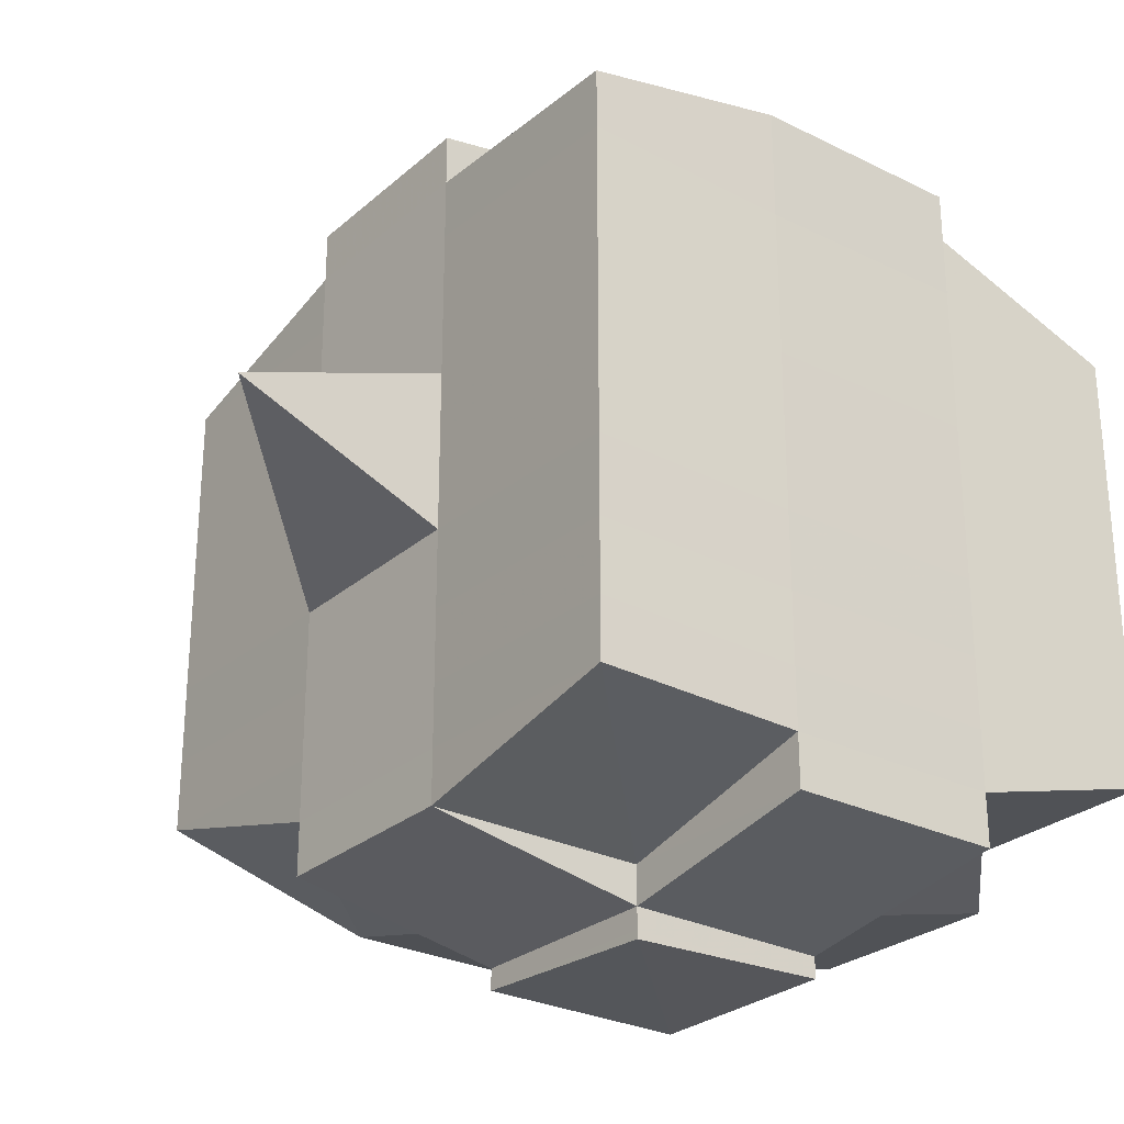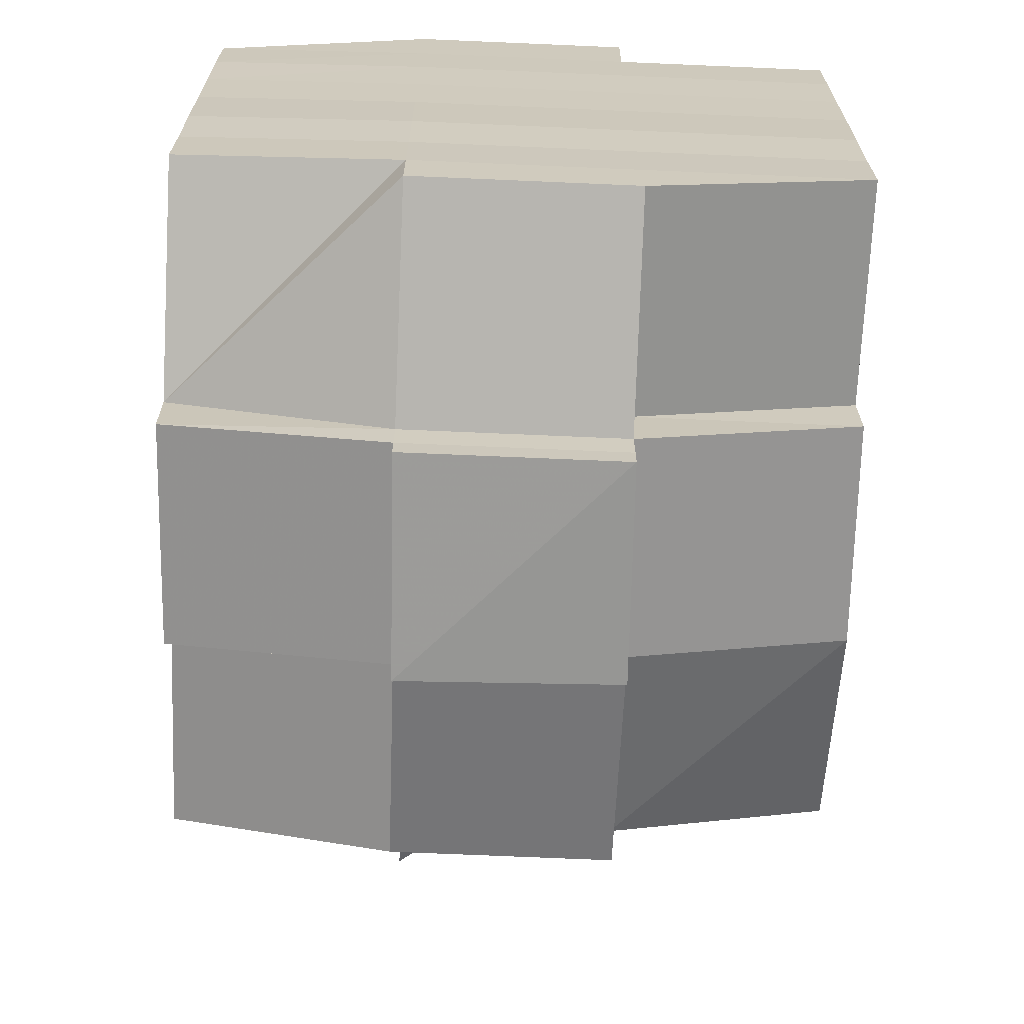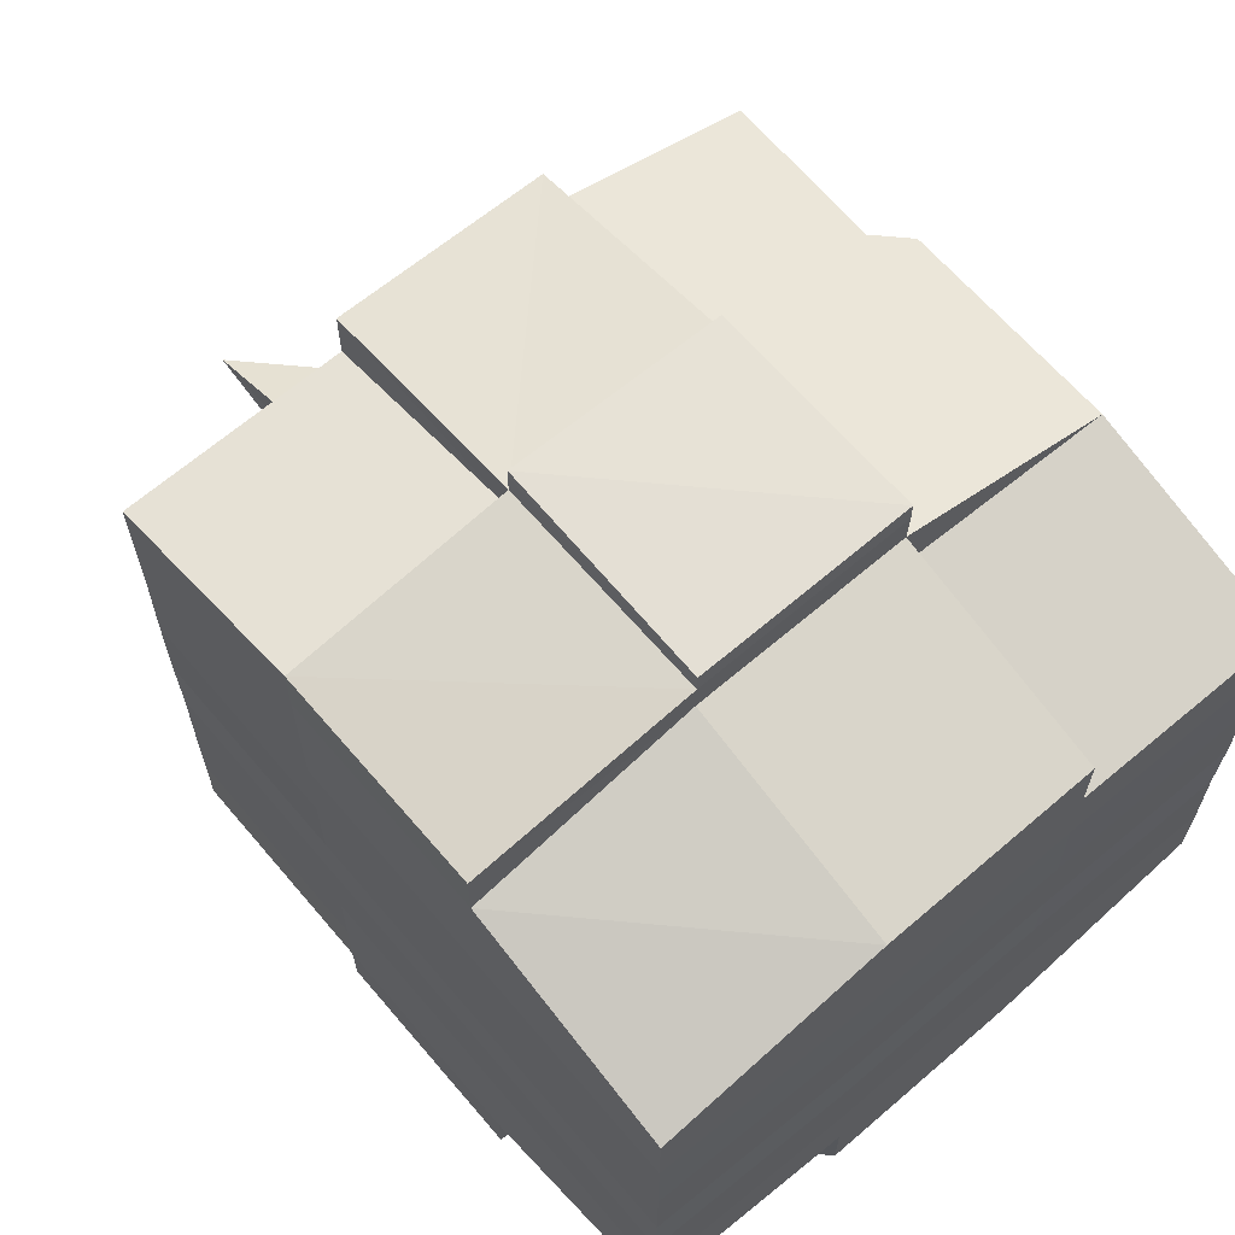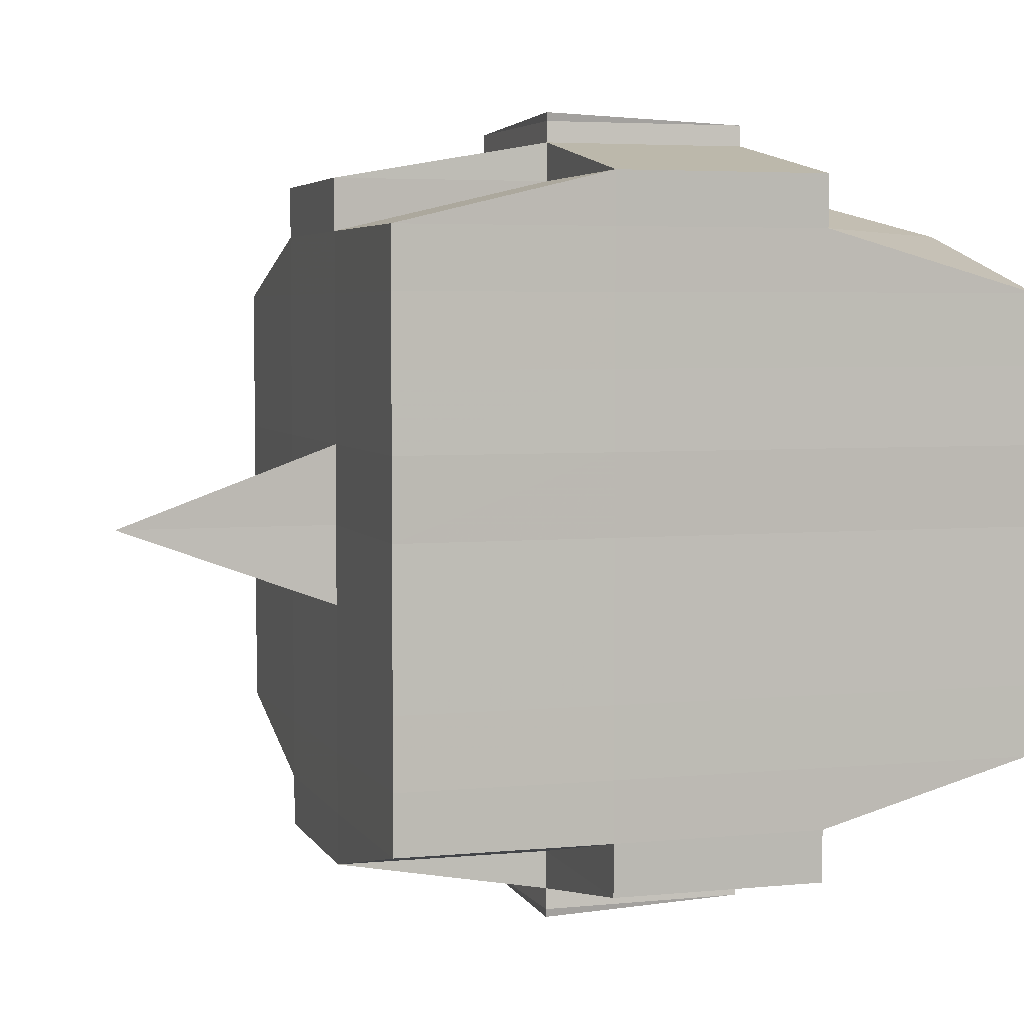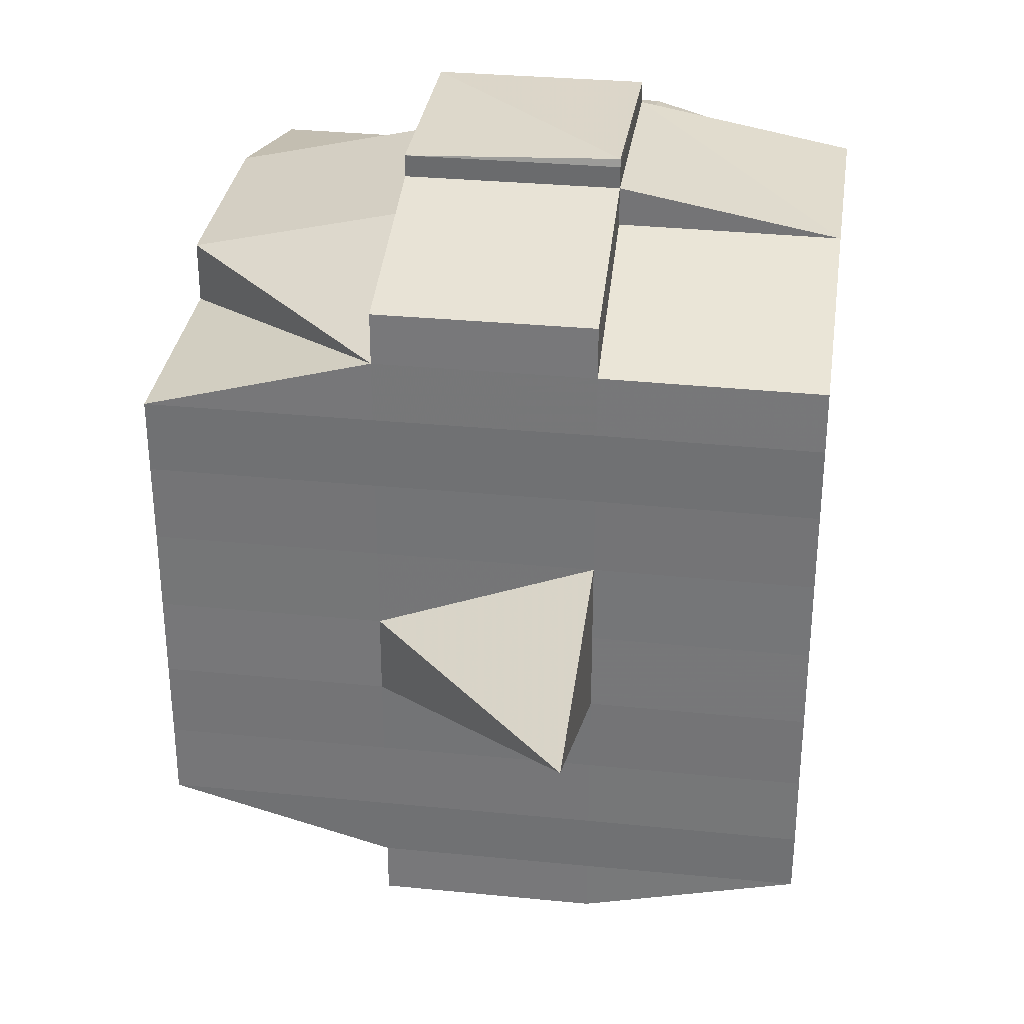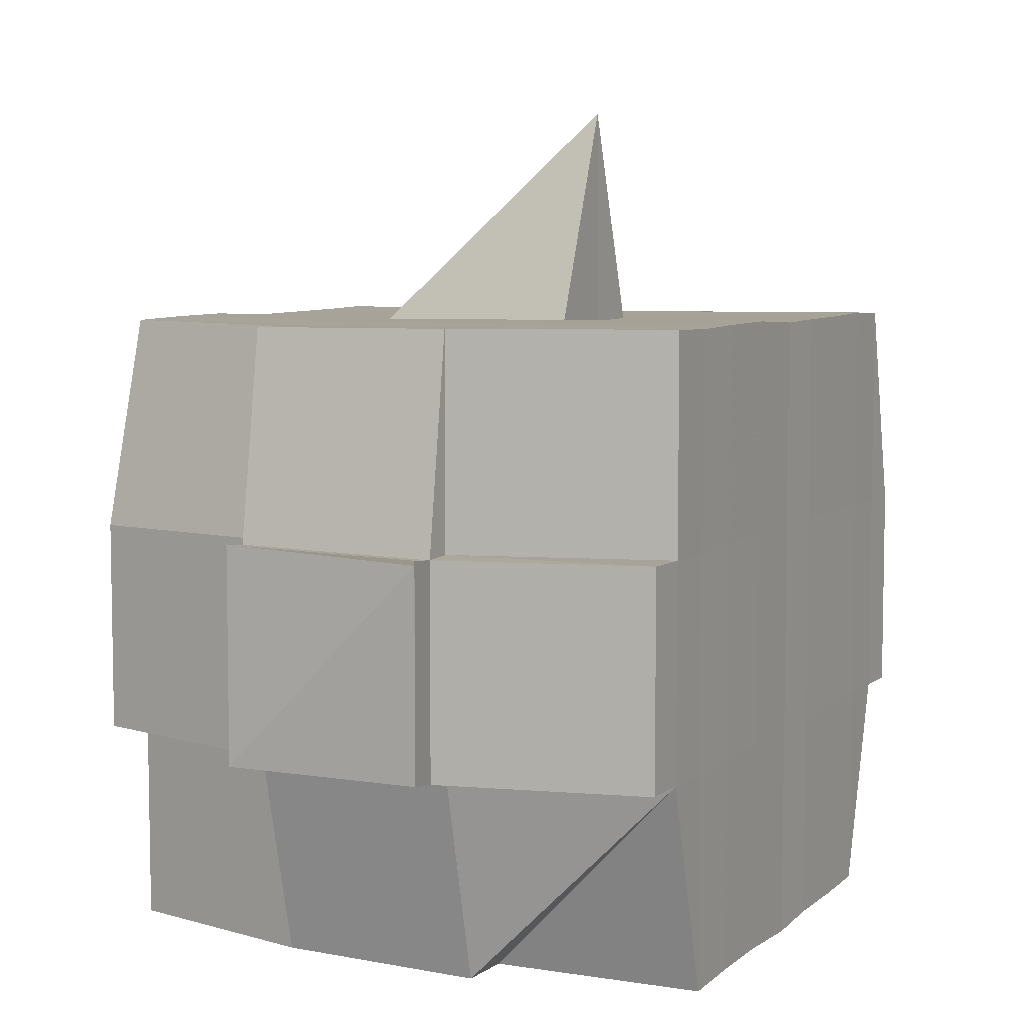
<metadata>
{"format":"obj","ext":"obj","renderer":"f3d","projection":"perspective","resolution":1024,"background":"white","views":[{"elev":-27.5,"azim":-128.1,"up":"+Z"},{"elev":-67.3,"azim":-2.0,"up":"+Z"},{"elev":64.9,"azim":-40.2,"up":"+Z"},{"elev":4.5,"azim":-107.1,"up":"+Z"},{"elev":32.3,"azim":-172.0,"up":"+Z"},{"elev":6.5,"azim":-153.6,"up":"+Y"}]}
</metadata>
<code>
o 2980
v 2195 1884 21.09
v 2195 1884 21.09
v 2195 1884 21.09
v 2195 1884 21.09
v 2195 1884 21.09
v 2195 1884 21.09
v 2195 1884 21.09
v 2195 1884 21.09
v 2195 1884 21.09
v 2195 1884 21.09
v 2195 1884 21.09
v 2195 1884 21.09
v 2195 1884 21.09
v 2195 1884 21.09
v 2195 1884 21.09
v 2195 1884 21.09
v 2195 1884 21.09
v 2195 1884 21.09
v 2195 1884 21.09
v 2195 1884 21.09
v 2195 1884 21.08
v 2195 1884 21.09
v 2195 1884 21.09
v 2195 1884 21.09
v 2195 1884 21.08
v 2195 1884 21.09
v 2195 1884 21.08
v 2195 1884 21.08
v 2195 1884 21.09
v 2195 1884 21.08
v 2195 1884 21.08
v 2195 1884 21.08
v 2195 1884 21.08
v 2195 1884 21.08
v 2195 1884 21.08
v 2195 1884 21.08
v 2195 1884 21.08
v 2195 1884 21.08
v 2195 1884 21.07
v 2195 1884 21.08
v 2195 1884 21.08
v 2195 1884 21.08
v 2195 1884 21.08
v 2195 1884 21.08
v 2195 1884 21.07
v 2195 1884 21.07
v 2195 1884 21.07
v 2195 1884 21.07
v 2195 1884 21.07
v 2195 1884 21.07
v 2195 1884 21.07
v 2195 1884 21.07
v 2195 1884 21.07
v 2195 1884 21.07
v 2195 1884 21.08
v 2195 1884 21.07
v 2195 1884 21.07
v 2195 1884 21.07
v 2195 1884 21.07
v 2195 1884 21.07
v 2195 1884 21.07
v 2195 1884 21.06
v 2195 1884 21.07
v 2195 1884 21.07
v 2195 1884 21.07
v 2195 1884 21.06
v 2195 1884 21.06
v 2195 1884 21.06
v 2195 1884 21.06
v 2195 1884 21.06
v 2195 1884 21.06
v 2195 1884 21.07
v 2195 1884 21.06
v 2195 1884 21.06
v 2195 1884 21.06
v 2195 1884 21.06
v 2195 1884 21.06
v 2195 1884 21.06
v 2195 1884 21.06
v 2195 1884 21.06
v 2195 1884 21.06
v 2195 1884 21.05
v 2195 1884 21.06
v 2195 1884 21.05
v 2195 1884 21.05
v 2195 1884 21.05
v 2195 1884 21.05
v 2195 1884 21.05
v 2195 1884 21.05
v 2195 1884 21.05
v 2195 1884 21.06
v 2195 1884 21.05
v 2195 1884 21.05
v 2195 1884 21.05
v 2195 1884 21.05
v 2195 1884 21.05
v 2195 1884 21.05
v 2195 1884 21.05
v 2195 1884 21.05
v 2195 1884 21.05
v 2195 1884 21.05
v 2195 1884 21.05
v 2195 1884 21.05
v 2195 1884 21.05
v 2195 1884 21.05
v 2195 1884 21.05
v 2195 1884 21.05
v 2195 1884 21.05
v 2195 1884 21.06
v 2195 1884 21.05
v 2195 1884 21.05
v 2195 1884 21.05
v 2195 1884 21.05
v 2195 1884 21.05
v 2195 1884 21.05
v 2195 1884 21.05
v 2195 1884 21.05
v 2195 1884 21.05
v 2195 1884 21.06
v 2195 1884 21.05
v 2195 1884 21.06
v 2195 1884 21.06
v 2195 1884 21.06
v 2195 1884 21.06
v 2195 1884 21.06
v 2195 1884 21.06
v 2195 1884 21.06
v 2195 1884 21.06
v 2195 1884 21.06
v 2195 1884 21.06
v 2195 1884 21.07
v 2195 1884 21.06
v 2195 1884 21.06
v 2195 1884 21.06
v 2195 1884 21.06
v 2195 1884 21.07
v 2195 1884 21.07
v 2195 1884 21.07
v 2195 1884 21.07
v 2195 1884 21.07
v 2195 1884 21.07
v 2195 1884 21.07
v 2195 1884 21.07
v 2195 1884 21.07
v 2195 1884 21.07
v 2195 1884 21.07
v 2195 1884 21.08
v 2195 1884 21.07
v 2195 1884 21.07
v 2195 1884 21.07
v 2195 1884 21.08
v 2195 1884 21.08
v 2195 1884 21.08
v 2195 1884 21.08
v 2195 1884 21.08
v 2195 1884 21.08
v 2195 1884 21.09
v 2195 1884 21.08
v 2195 1884 21.08
v 2195 1884 21.08
v 2195 1884 21.08
v 2195 1884 21.08
v 2195 1884 21.08
v 2195 1884 21.08
v 2195 1884 21.08
v 2195 1884 21.08
v 2195 1884 21.08
v 2195 1884 21.08
v 2195 1884 21.08
v 2195 1884 21.08
v 2195 1884 21.09
v 2195 1884 21.08
v 2195 1884 21.09
v 2195 1884 21.09
v 2195 1884 21.09
v 2195 1884 21.09
v 2195 1884 21.09
v 2195 1884 21.09
v 2195 1884 21.09
v 2195 1884 21.09
v 2195 1884 21.09
v 2195 1884 21.08
v 2195 1884 21.09
v 2195 1884 21.09
v 2195 1884 21.09
v 2195 1884 21.09
v 2195 1884 21.09
v 2195 1884 21.09
v 2195 1884 21.09
v 2195 1884 21.09
v 2195 1884 21.08
v 2195 1884 21.09
v 2195 1884 21.08
v 2195 1884 21.09
v 2195 1884 21.09
v 2195 1884 21.09
v 2195 1884 21.09
v 2195 1884 21.08
v 2195 1884 21.08
v 2195 1884 21.08
v 2195 1884 21.08
v 2195 1884 21.08
v 2195 1884 21.08
v 2195 1884 21.08
v 2195 1884 21.08
v 2195 1884 21.08
v 2195 1884 21.08
v 2195 1884 21.08
v 2195 1884 21.08
v 2195 1884 21.07
v 2195 1884 21.08
v 2195 1884 21.08
v 2195 1884 21.08
v 2195 1884 21.07
v 2195 1884 21.07
v 2195 1884 21.07
v 2195 1884 21.07
v 2195 1884 21.08
v 2195 1884 21.07
v 2195 1884 21.07
v 2195 1884 21.07
v 2195 1884 21.07
v 2195 1884 21.07
v 2195 1884 21.07
v 2195 1884 21.06
v 2195 1884 21.07
v 2195 1884 21.07
v 2195 1884 21.07
v 2195 1884 21.06
v 2195 1884 21.06
v 2195 1884 21.06
v 2195 1884 21.06
v 2195 1884 21.07
v 2195 1884 21.06
v 2195 1884 21.06
v 2195 1884 21.06
v 2195 1884 21.06
v 2195 1884 21.06
v 2195 1884 21.06
v 2195 1884 21.06
v 2195 1884 21.06
v 2195 1884 21.05
v 2195 1884 21.06
v 2195 1884 21.06
v 2195 1884 21.06
v 2195 1884 21.06
v 2195 1884 21.06
v 2195 1884 21.06
v 2195 1884 21.05
v 2195 1884 21.06
v 2195 1884 21.06
v 2195 1884 21.06
v 2195 1884 21.06
v 2195 1884 21.06
v 2195 1884 21.06
v 2195 1884 21.05
v 2195 1884 21.05
v 2195 1884 21.05
v 2195 1884 21.05
v 2195 1884 21.05
v 2195 1884 21.05
v 2195 1884 21.05
v 2195 1884 21.06
v 2195 1884 21.05
v 2195 1884 21.06
v 2195 1884 21.06
v 2195 1884 21.06
v 2195 1884 21.05
v 2195 1884 21.06
v 2195 1884 21.06
v 2195 1884 21.06
v 2195 1884 21.06
v 2195 1884 21.07
v 2195 1884 21.07
v 2195 1884 21.07
v 2195 1884 21.07
v 2195 1884 21.07
v 2195 1884 21.07
v 2195 1884 21.06
v 2195 1884 21.06
v 2195 1884 21.07
v 2195 1884 21.07
v 2195 1884 21.07
v 2195 1884 21.07
v 2195 1884 21.07
v 2195 1884 21.07
v 2195 1884 21.07
v 2195 1884 21.07
v 2195 1884 21.07
v 2195 1884 21.07
v 2195 1884 21.08
v 2195 1884 21.08
v 2195 1884 21.08
v 2195 1884 21.08
v 2195 1884 21.08
v 2195 1884 21.08
v 2195 1884 21.08
v 2195 1884 21.09
v 2195 1884 21.09
v 2195 1884 21.09
v 2195 1884 21.09
v 2195 1884 21.09
v 2195 1884 21.09
v 2195 1884 21.09
v 2195 1884 21.08
v 2195 1884 21.08
v 2195 1884 21.08
v 2195 1884 21.08
v 2195 1884 21.08
v 2195 1884 21.08
v 2195 1884 21.08
v 2195 1884 21.08
v 2195 1884 21.07
v 2195 1884 21.07
v 2195 1884 21.07
v 2195 1884 21.07
v 2195 1884 21.07
v 2195 1884 21.06
v 2195 1884 21.06
v 2195 1884 21.06
v 2195 1884 21.05
v 2195 1884 21.05
v 2195 1884 21.06
v 2195 1884 21.05
v 2195 1884 21.05
v 2195 1884 21.05
v 2195 1884 21.05
v 2195 1884 21.05
f 1 2 3
f 2 4 5
f 1 6 7
f 8 9 10
f 11 12 10
f 13 14 8
f 15 16 12
f 17 18 16
f 19 20 15
f 20 21 22
f 23 19 24
f 17 25 26
f 25 27 18
f 28 25 29
f 30 31 25
f 31 32 33
f 34 33 25
f 25 33 35
f 33 36 35
f 36 37 35
f 33 38 36
f 32 39 38
f 40 38 33
f 35 37 41
f 36 42 37
f 38 42 36
f 42 43 44
f 38 45 42
f 46 45 38
f 39 47 45
f 48 49 46
f 49 50 51
f 51 52 45
f 47 53 52
f 45 54 42
f 45 52 54
f 42 54 55
f 54 56 43
f 52 57 54
f 57 58 56
f 54 57 59
f 52 60 57
f 61 60 52
f 53 62 60
f 60 63 57
f 63 64 58
f 57 63 65
f 60 66 63
f 62 67 66
f 68 66 60
f 67 69 70
f 66 71 63
f 63 71 72
f 66 70 71
f 73 70 66
f 71 74 64
f 70 75 71
f 75 76 74
f 71 75 77
f 75 78 76
f 70 79 75
f 80 79 70
f 79 81 75
f 80 82 83
f 84 85 78
f 86 87 82
f 88 87 89
f 90 89 91
f 92 93 85
f 94 95 93
f 96 97 92
f 98 99 95
f 97 99 100
f 101 100 102
f 103 96 104
f 105 98 106
f 107 105 108
f 109 107 81
f 106 110 111
f 112 113 110
f 114 112 115
f 116 114 117
f 117 106 118
f 117 111 119
f 120 117 121
f 81 117 122
f 122 117 123
f 81 122 124
f 122 123 125
f 124 122 125
f 125 119 126
f 125 126 127
f 128 129 124
f 124 125 130
f 130 127 131
f 130 125 132
f 133 124 130
f 134 124 133
f 135 128 133
f 133 130 136
f 136 131 137
f 136 130 138
f 139 133 136
f 77 133 139
f 140 135 139
f 139 136 141
f 141 137 142
f 141 136 143
f 144 139 141
f 72 139 144
f 145 140 144
f 144 141 146
f 146 142 147
f 146 141 148
f 149 144 146
f 65 144 149
f 150 145 149
f 149 146 151
f 151 147 152
f 151 146 153
f 154 152 155
f 156 155 157
f 158 159 157
f 160 161 159
f 162 163 156
f 164 151 163
f 165 151 164
f 165 149 151
f 59 149 165
f 166 165 164
f 55 165 166
f 167 150 165
f 168 167 166
f 166 169 170
f 41 170 171
f 41 166 172
f 37 166 41
f 35 41 173
f 173 171 174
f 173 41 175
f 176 174 177
f 176 173 178
f 179 173 180
f 181 182 173
f 178 183 184
f 185 186 176
f 187 185 188
f 189 190 183
f 189 191 190
f 192 193 189
f 14 192 194
f 175 189 194
f 194 195 9
f 196 197 195
f 198 199 197
f 200 198 189
f 201 200 189
f 201 202 200
f 200 203 198
f 202 203 200
f 204 202 205
f 203 206 191
f 207 208 202
f 202 209 203
f 153 209 202
f 208 210 209
f 209 211 203
f 203 211 212
f 211 213 206
f 209 214 211
f 148 214 209
f 210 215 214
f 214 216 211
f 216 217 213
f 211 216 218
f 214 219 216
f 143 219 214
f 215 220 219
f 219 221 216
f 221 222 217
f 216 221 223
f 219 224 221
f 138 224 219
f 220 225 224
f 224 226 221
f 226 227 222
f 221 226 228
f 224 229 226
f 225 230 229
f 132 229 224
f 229 231 226
f 231 232 227
f 226 231 233
f 229 234 231
f 235 234 229
f 234 236 231
f 236 237 232
f 231 236 238
f 235 239 240
f 241 242 239
f 243 242 244
f 245 244 246
f 247 248 236
f 248 249 250
f 251 250 236
f 236 250 252
f 250 253 252
f 252 253 254
f 252 254 255
f 250 256 253
f 118 256 250
f 249 257 256
f 257 258 259
f 115 259 256
f 258 260 261
f 256 261 262
f 256 262 263
f 259 102 264
f 265 264 266
f 265 266 267
f 268 104 265
f 269 103 265
f 270 267 271
f 270 265 73
f 253 265 270
f 254 253 270
f 254 270 272
f 272 270 68
f 272 271 273
f 255 254 272
f 255 272 274
f 274 272 61
f 274 273 275
f 276 275 277
f 278 255 274
f 238 255 278
f 279 280 255
f 281 279 278
f 278 282 283
f 284 283 285
f 233 278 284
f 284 278 286
f 287 281 284
f 228 284 288
f 289 287 288
f 288 284 290
f 290 277 291
f 288 290 292
f 292 290 40
f 292 291 293
f 294 288 292
f 223 288 294
f 295 289 294
f 294 292 296
f 296 292 34
f 296 293 297
f 298 297 299
f 300 299 301
f 302 303 301
f 304 305 303
f 306 307 300
f 308 296 307
f 309 296 308
f 198 309 308
f 309 294 296
f 218 294 309
f 310 309 311
f 312 295 309
f 313 314 315
f 316 317 314
f 318 319 320
f 321 322 323
f 324 325 326
f 326 327 328

</code>
